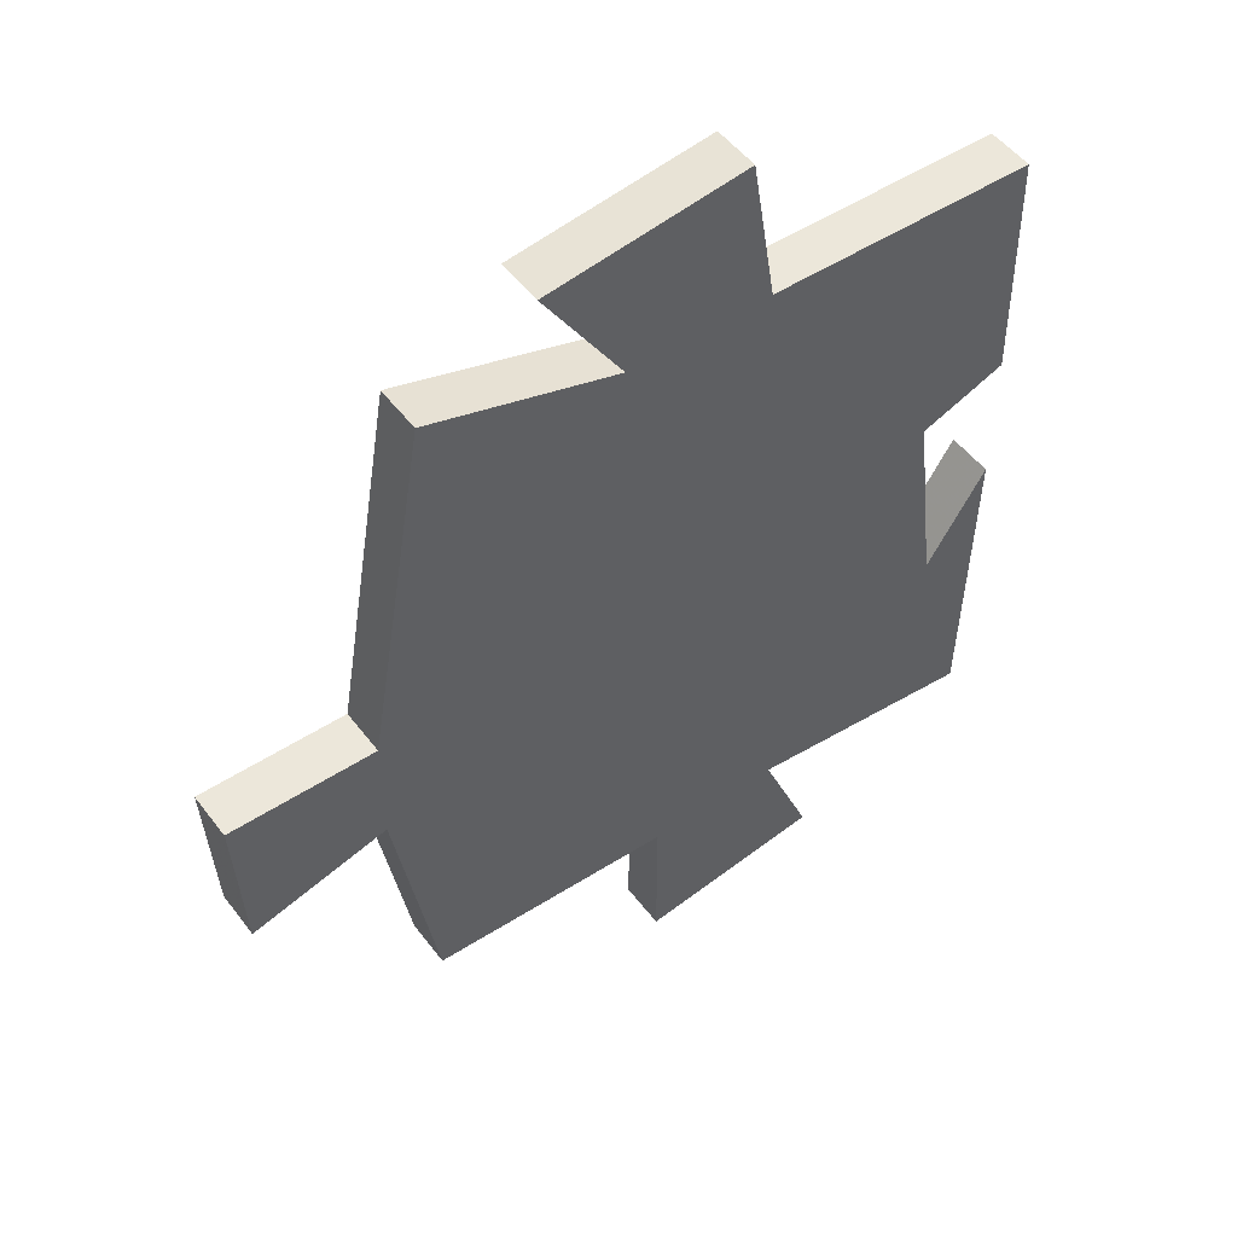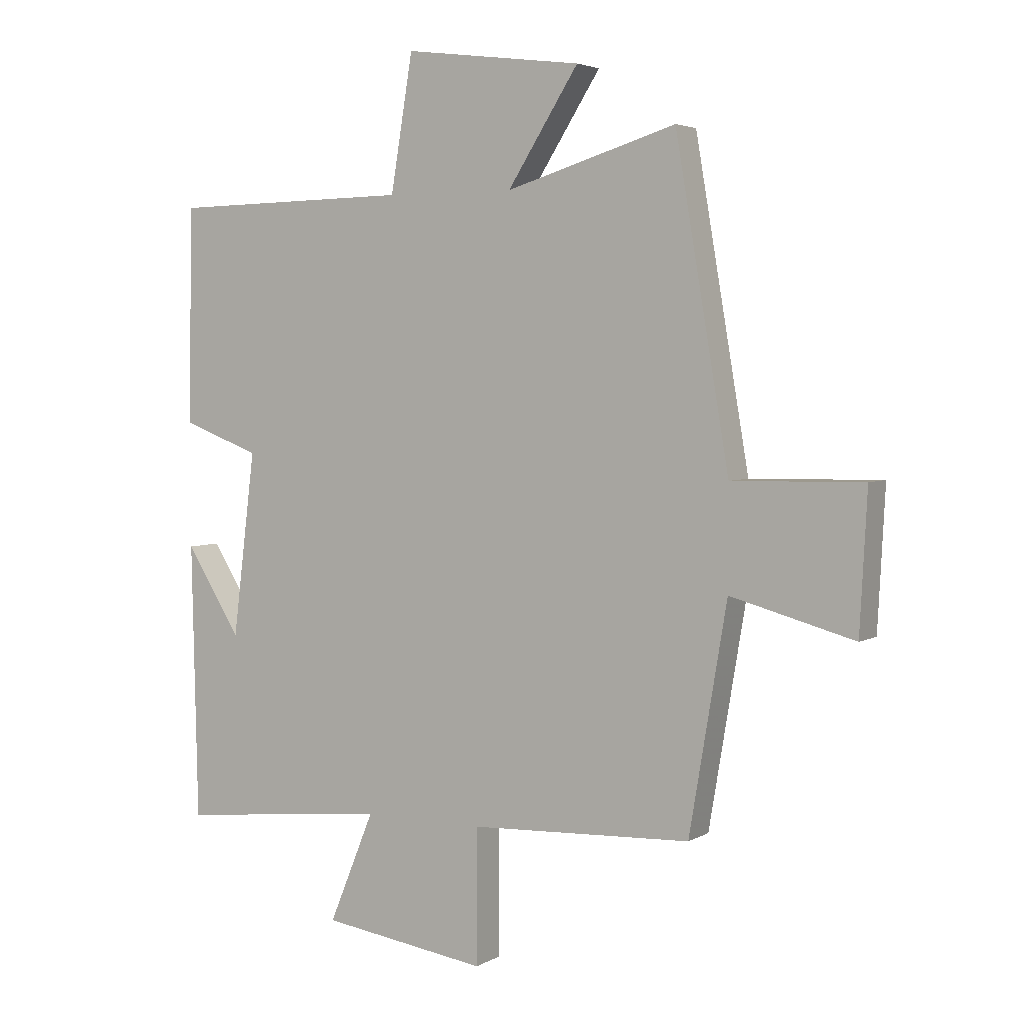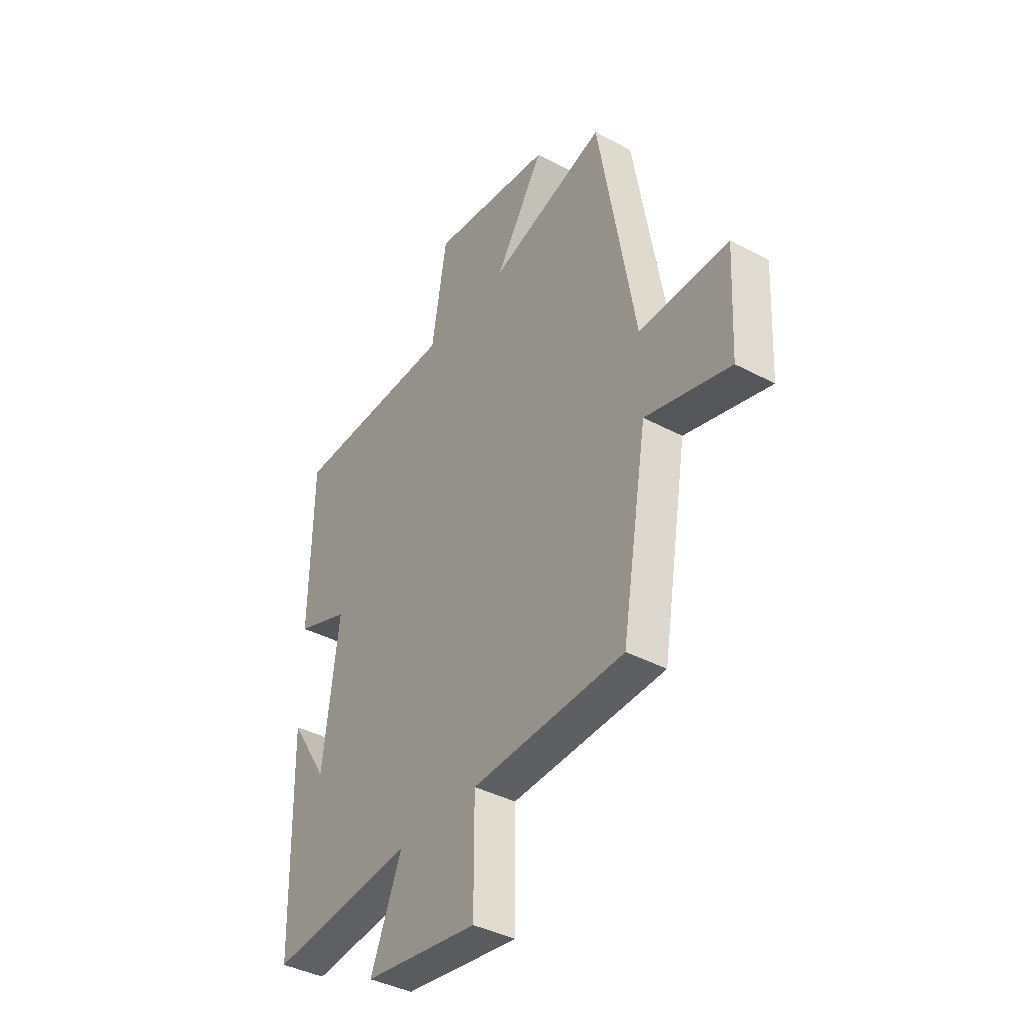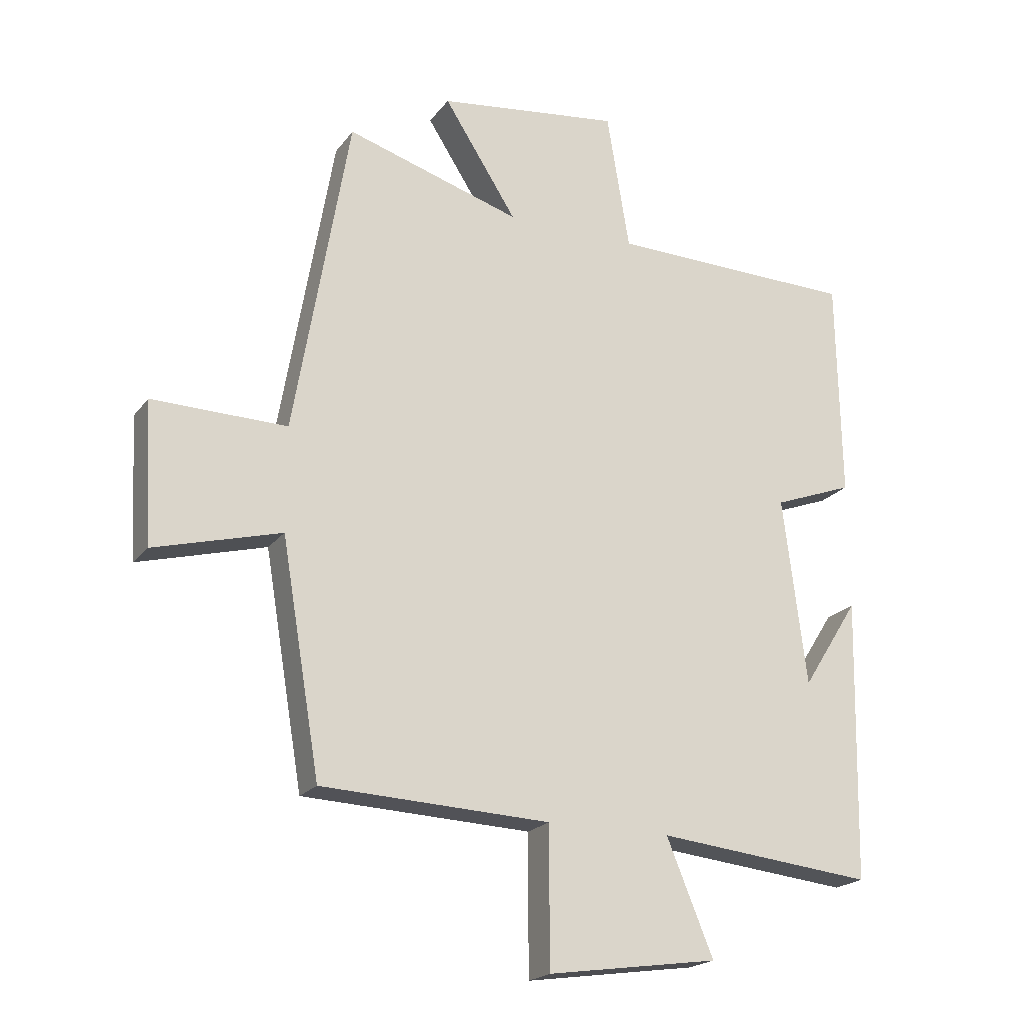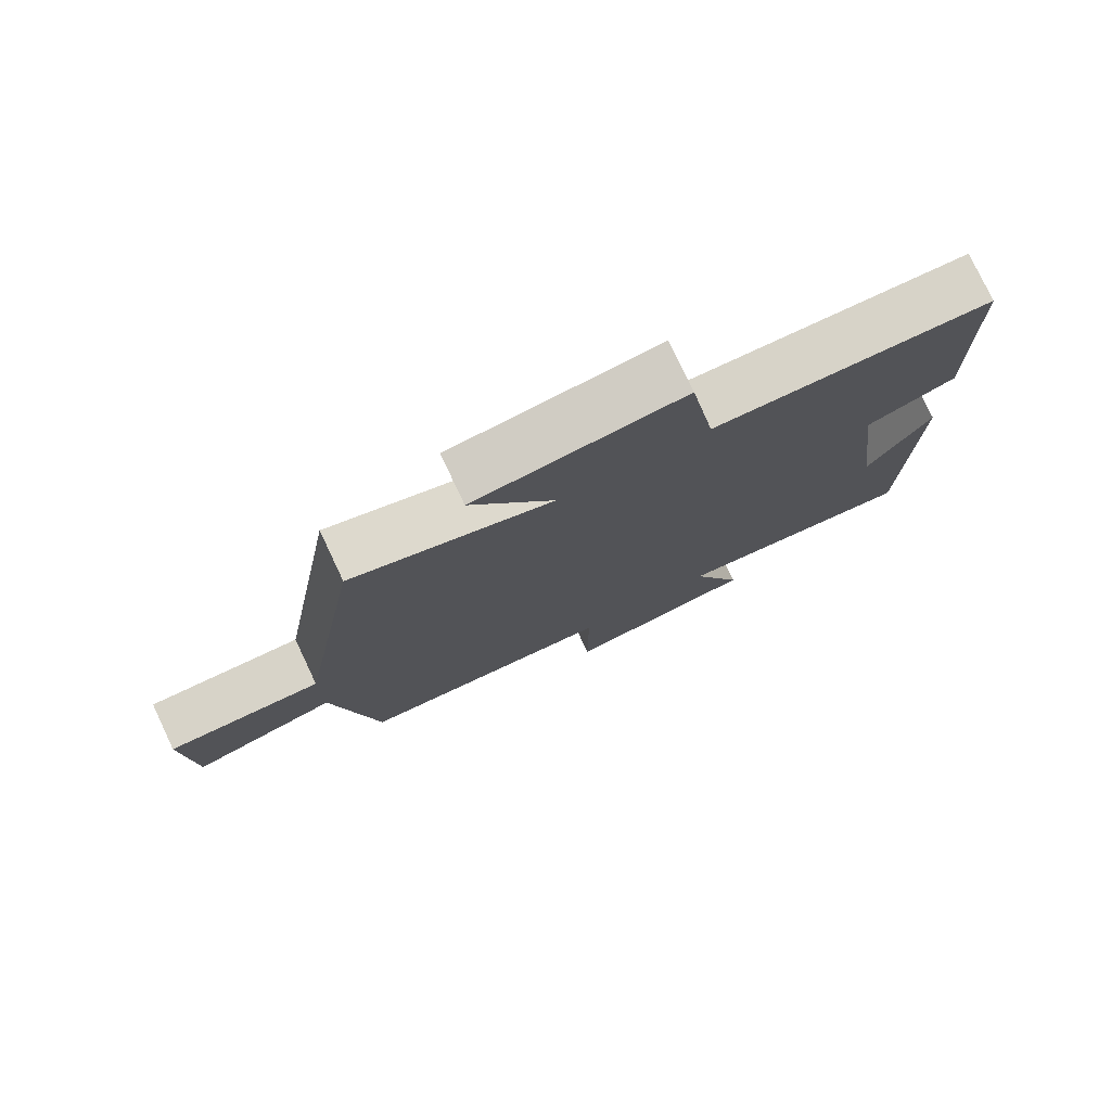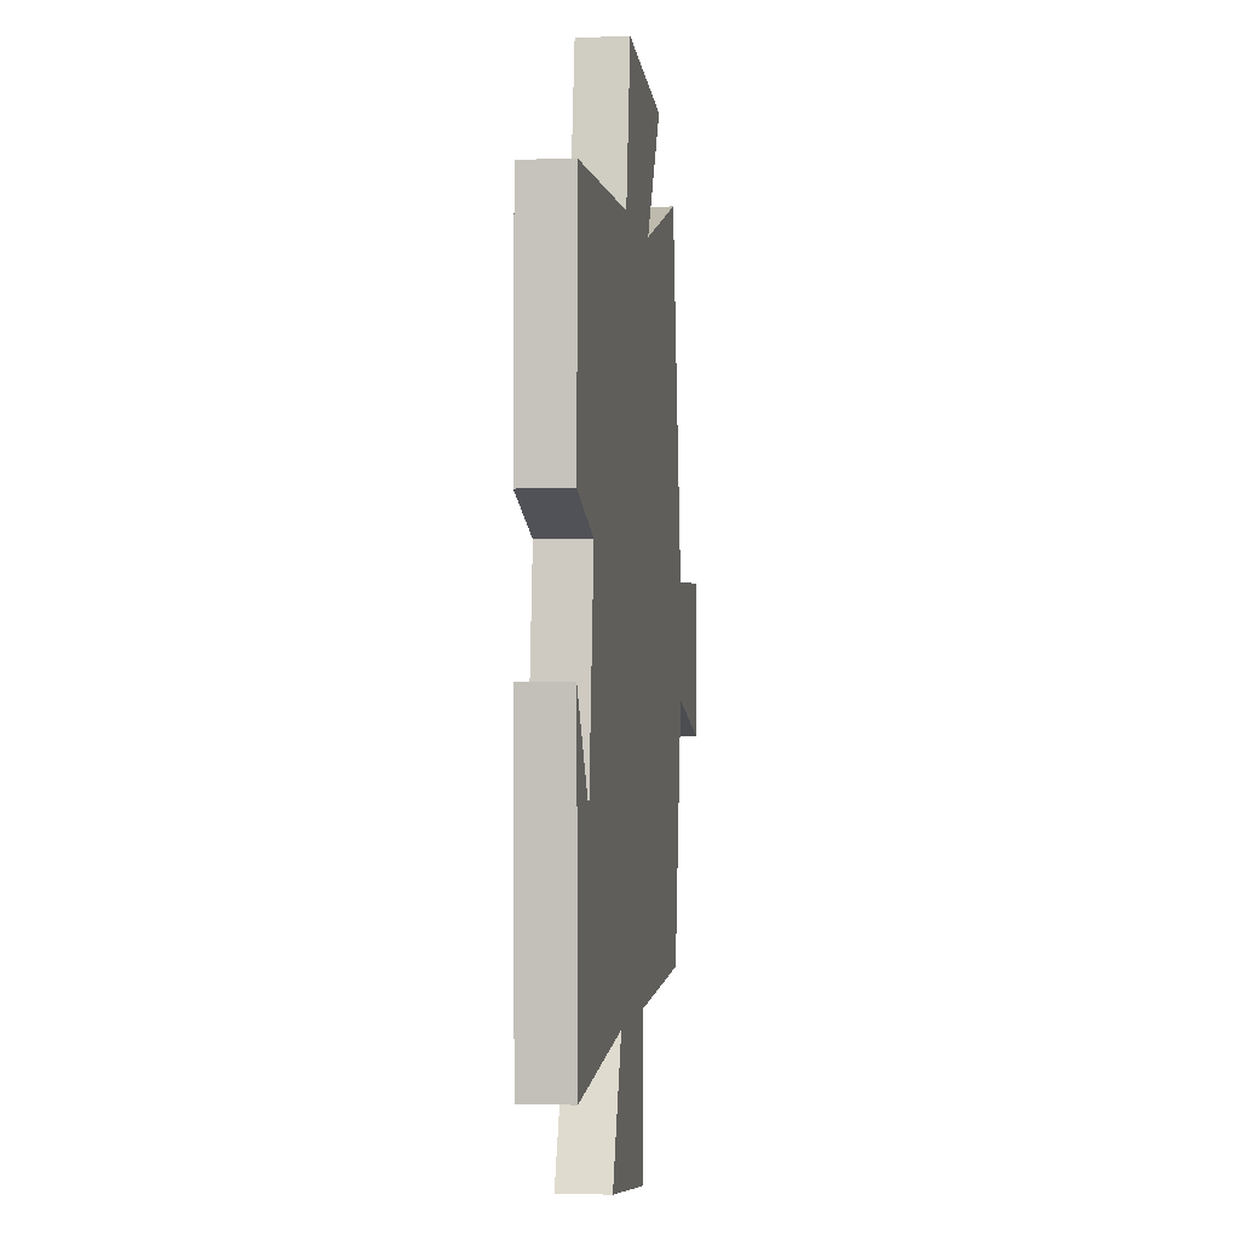
<metadata>
{"format":"obj","ext":"obj","renderer":"f3d","projection":"perspective","resolution":1024,"background":"white","views":[{"elev":51.2,"azim":144.0,"up":"+Z"},{"elev":3.9,"azim":30.3,"up":"+Z"},{"elev":-39.4,"azim":56.3,"up":"+Z"},{"elev":-20.5,"azim":154.0,"up":"+Z"},{"elev":77.7,"azim":154.7,"up":"+Z"},{"elev":-1.0,"azim":-82.3,"up":"+Z"}]}
</metadata>
<code>
v 0.437 0.07 -0.484
v 0.065 0.07 -0.5
v 0.065 0.07 -0.725
v -0.213 0.07 -0.685
v -0.137 0.07 -0.5
v -0.49 0.07 -0.537
v -0.5 0.07 -0.078
v -0.408 0.07 -0.223
v -0.37 0.07 0.083
v -0.5 0.07 0.132
v -0.494 0.07 0.492
v -0.091 0.07 0.5
v -0.054 0.07 0.724
v 0.244 0.07 0.686
v 0.125 0.07 0.5
v 0.41 0.07 0.587
v 0.5 0.07 0.061
v 0.719 0.07 0.065
v 0.707 0.07 -0.165
v 0.5 0.07 -0.109
v 0.437 0 -0.484
v 0.065 0 -0.5
v 0.065 0 -0.725
v -0.213 0 -0.685
v -0.137 0 -0.5
v -0.49 0 -0.537
v -0.5 0 -0.078
v -0.408 0 -0.223
v -0.37 0 0.083
v -0.5 0 0.132
v -0.494 0 0.492
v -0.091 0 0.5
v -0.054 0 0.724
v 0.244 0 0.686
v 0.125 0 0.5
v 0.41 0 0.587
v 0.5 0 0.061
v 0.719 0 0.065
v 0.707 0 -0.165
v 0.5 0 -0.109
f 17 18 19 20
f 20 1 2
f 17 20 2
f 16 17 2
f 15 16 2
f 12 13 14 15
f 11 12 15
f 10 11 15
f 9 10 15
f 8 9 15 2
f 6 7 8
f 5 6 8
f 5 8 2
f 2 3 4 5
f 40 39 38 37
f 22 21 40
f 22 40 37
f 22 37 36
f 22 36 35
f 35 34 33 32
f 35 32 31
f 35 31 30
f 35 30 29
f 22 35 29 28
f 28 27 26
f 28 26 25
f 22 28 25
f 25 24 23 22
f 1 21 22 2
f 2 22 23 3
f 3 23 24 4
f 4 24 25 5
f 5 25 26 6
f 6 26 27 7
f 7 27 28 8
f 8 28 29 9
f 9 29 30 10
f 10 30 31 11
f 11 31 32 12
f 12 32 33 13
f 13 33 34 14
f 14 34 35 15
f 15 35 36 16
f 16 36 37 17
f 17 37 38 18
f 18 38 39 19
f 19 39 40 20
f 20 40 21 1

</code>
